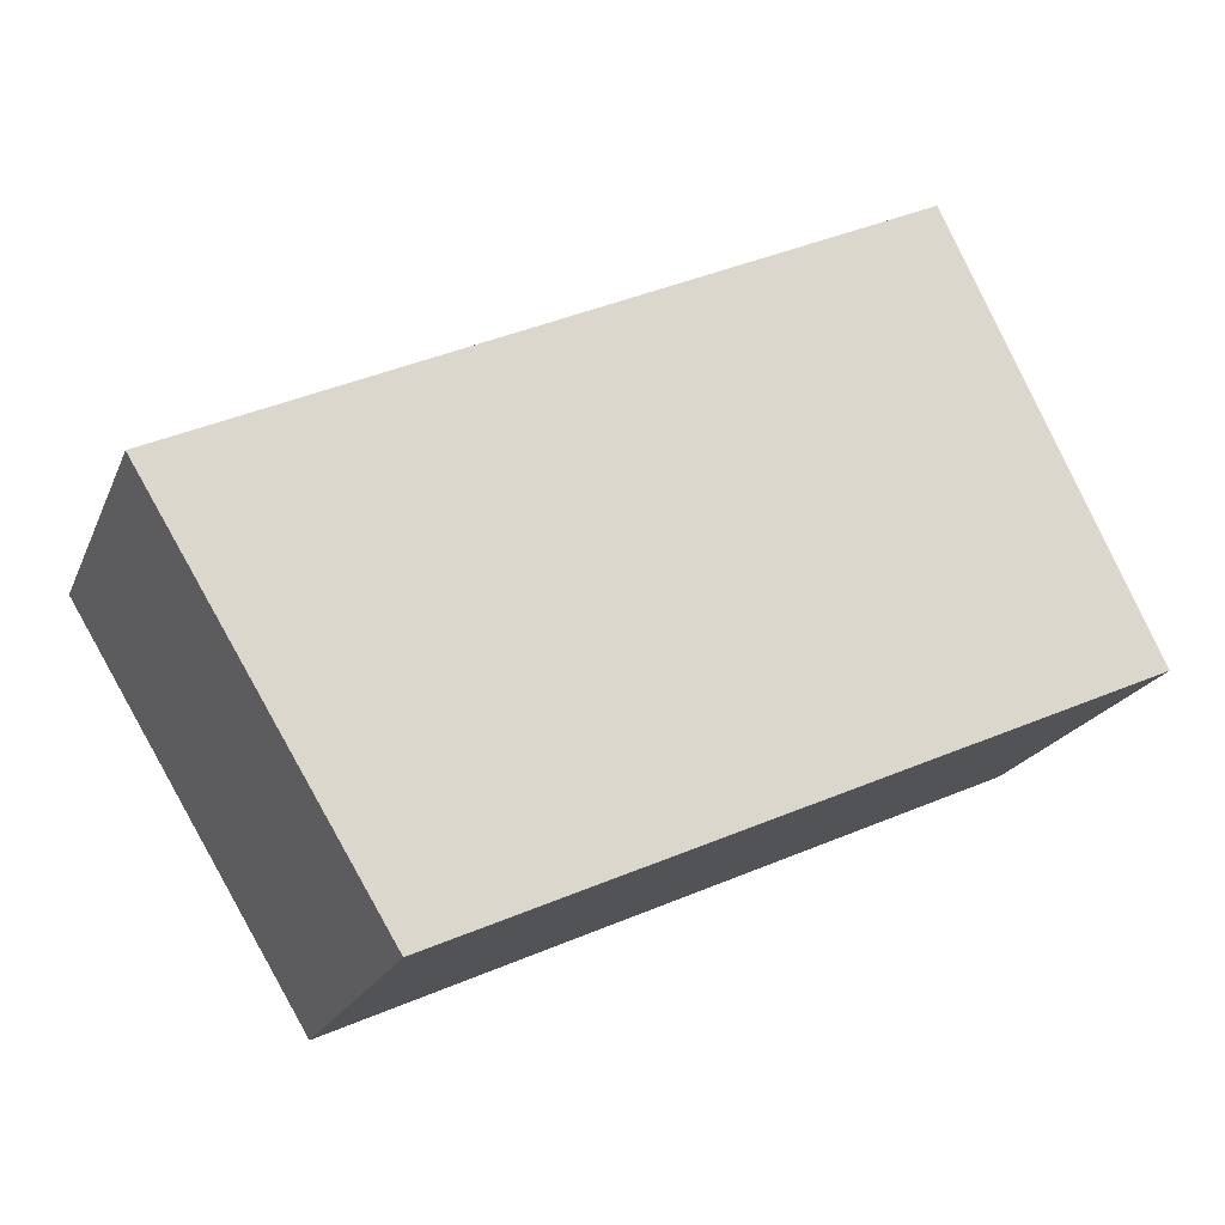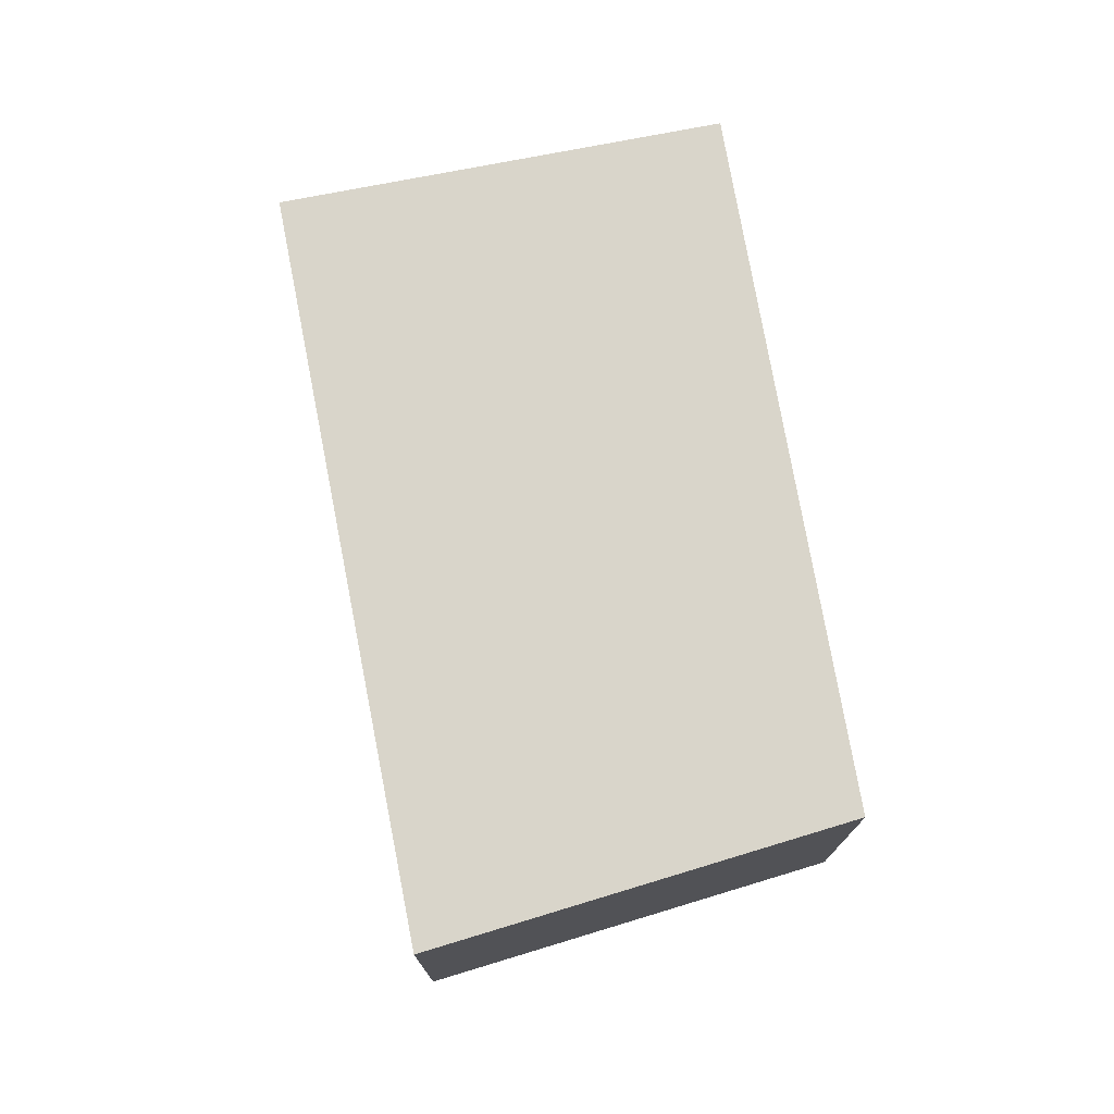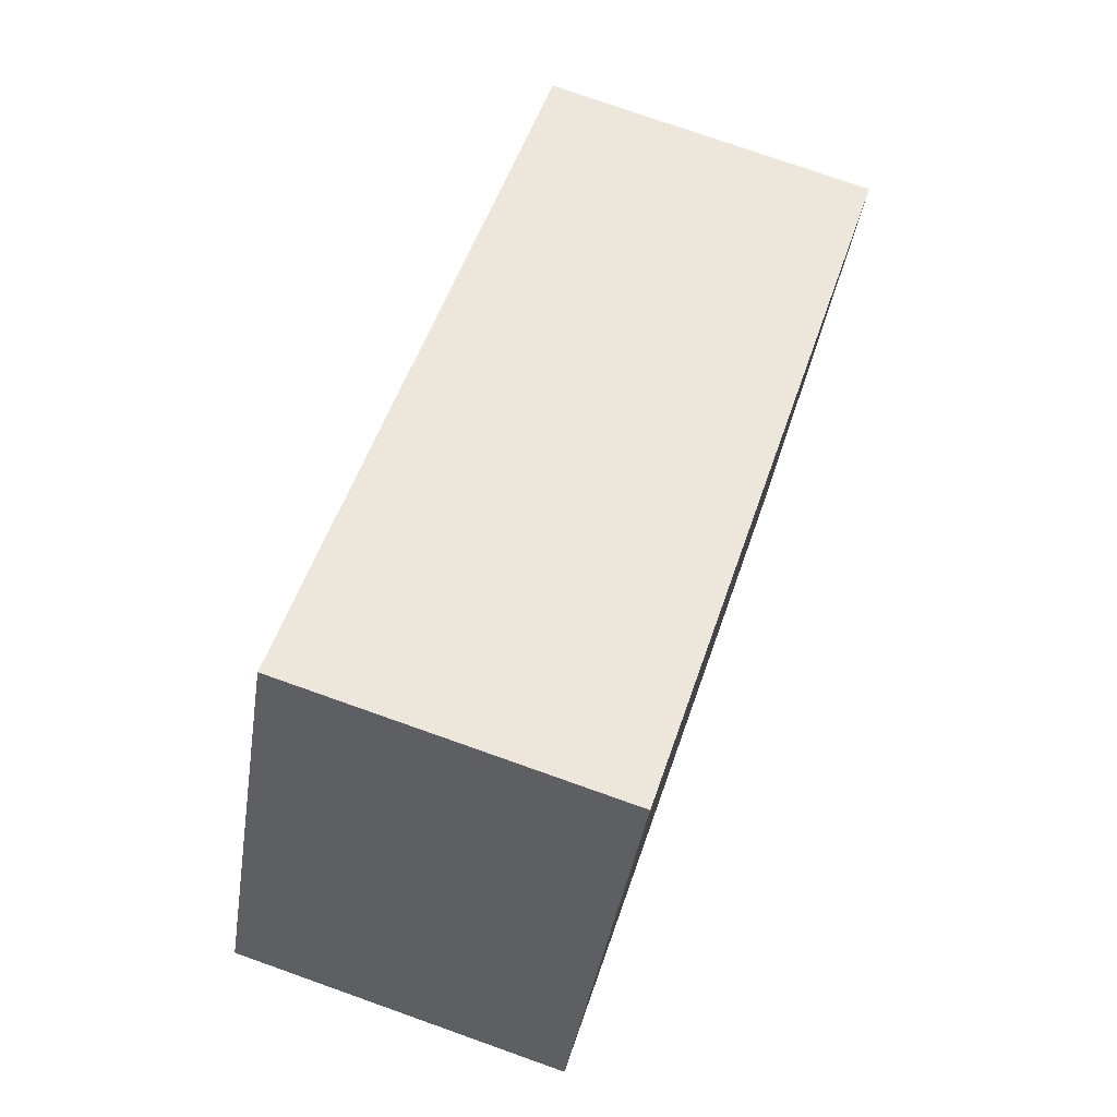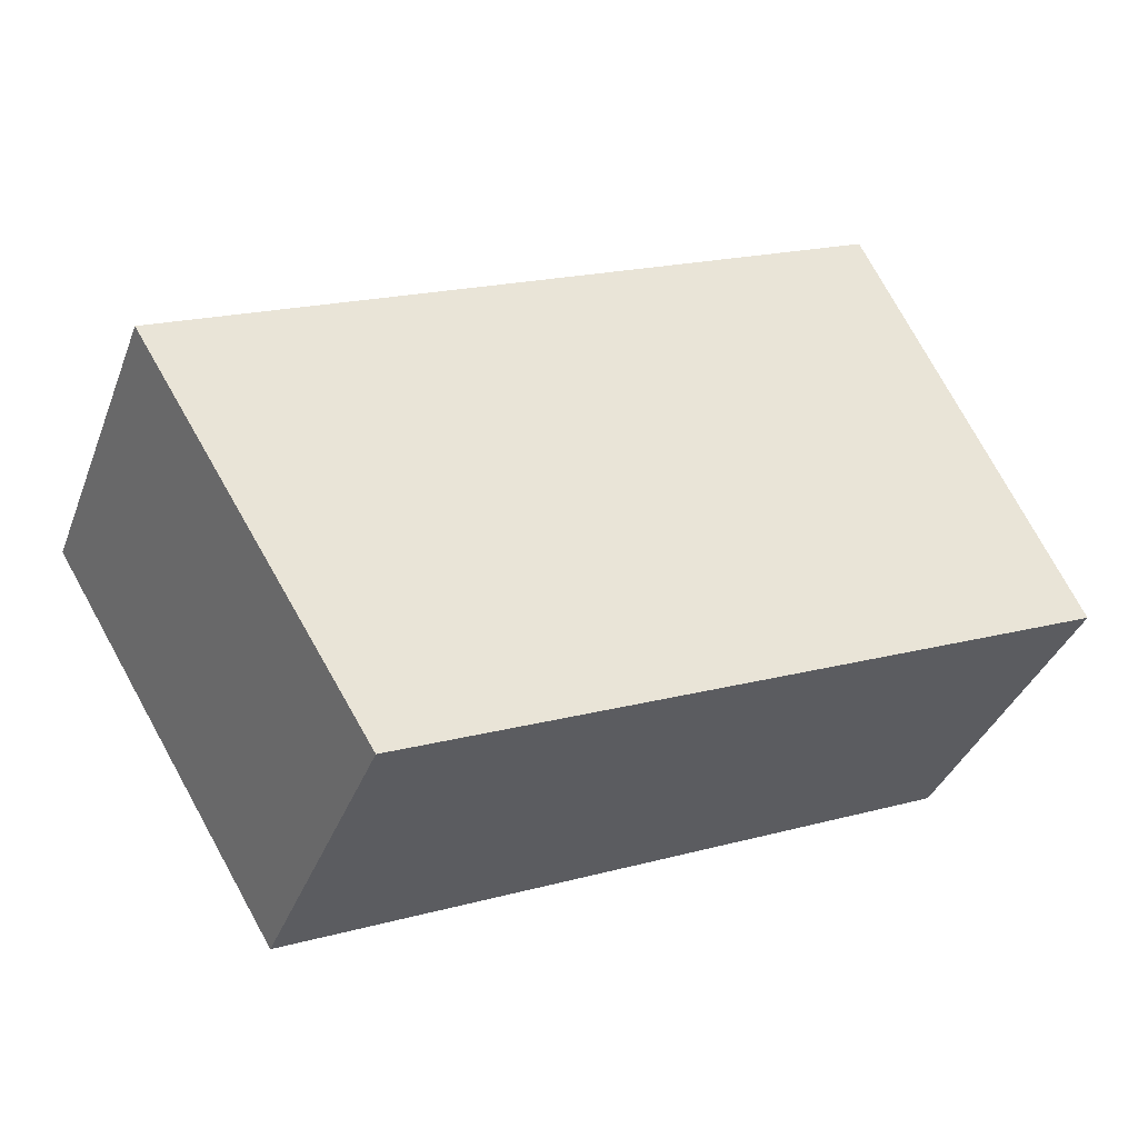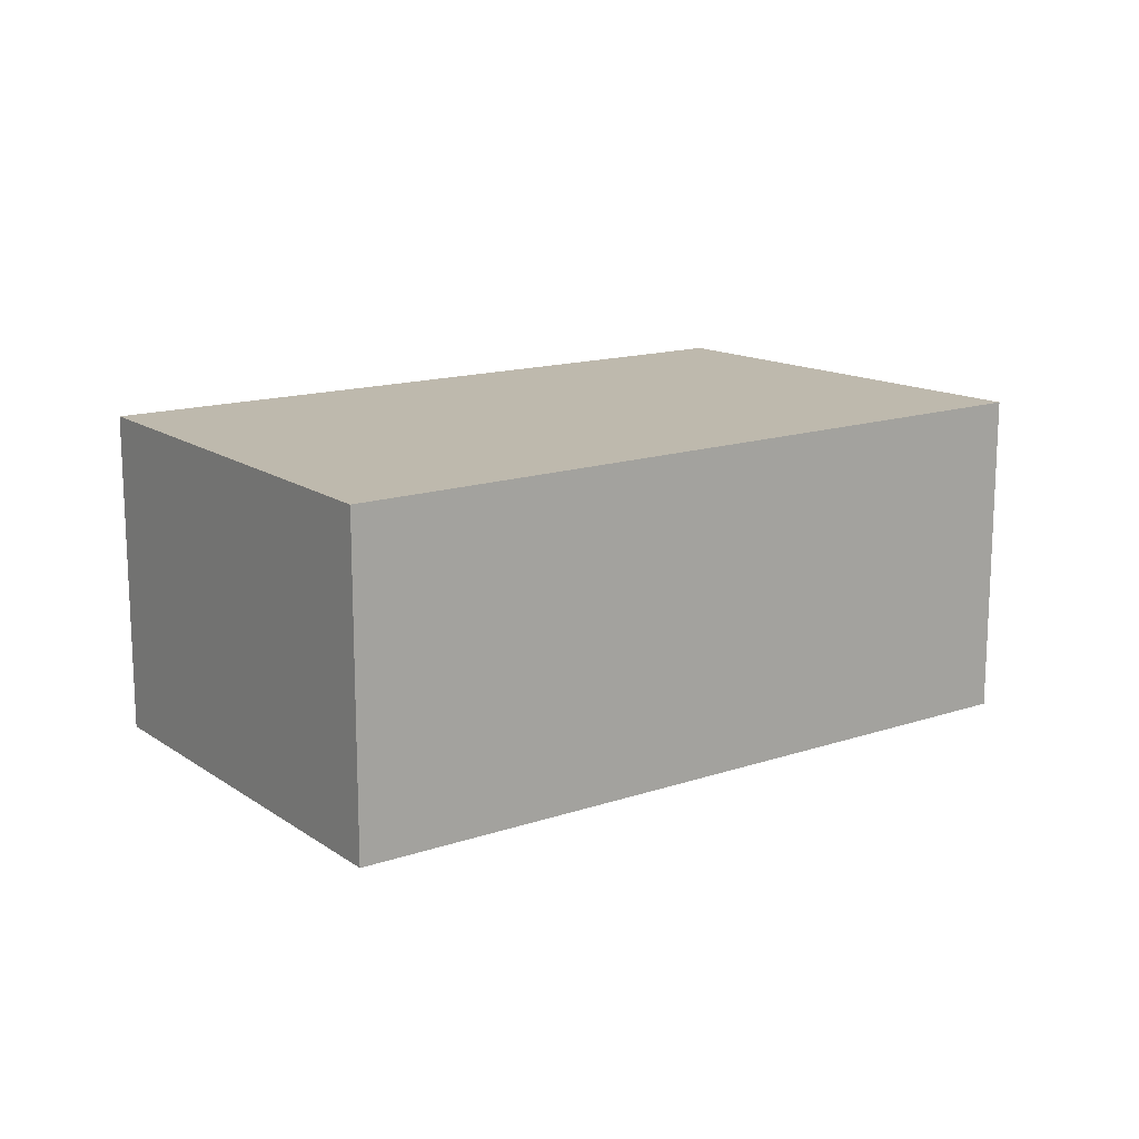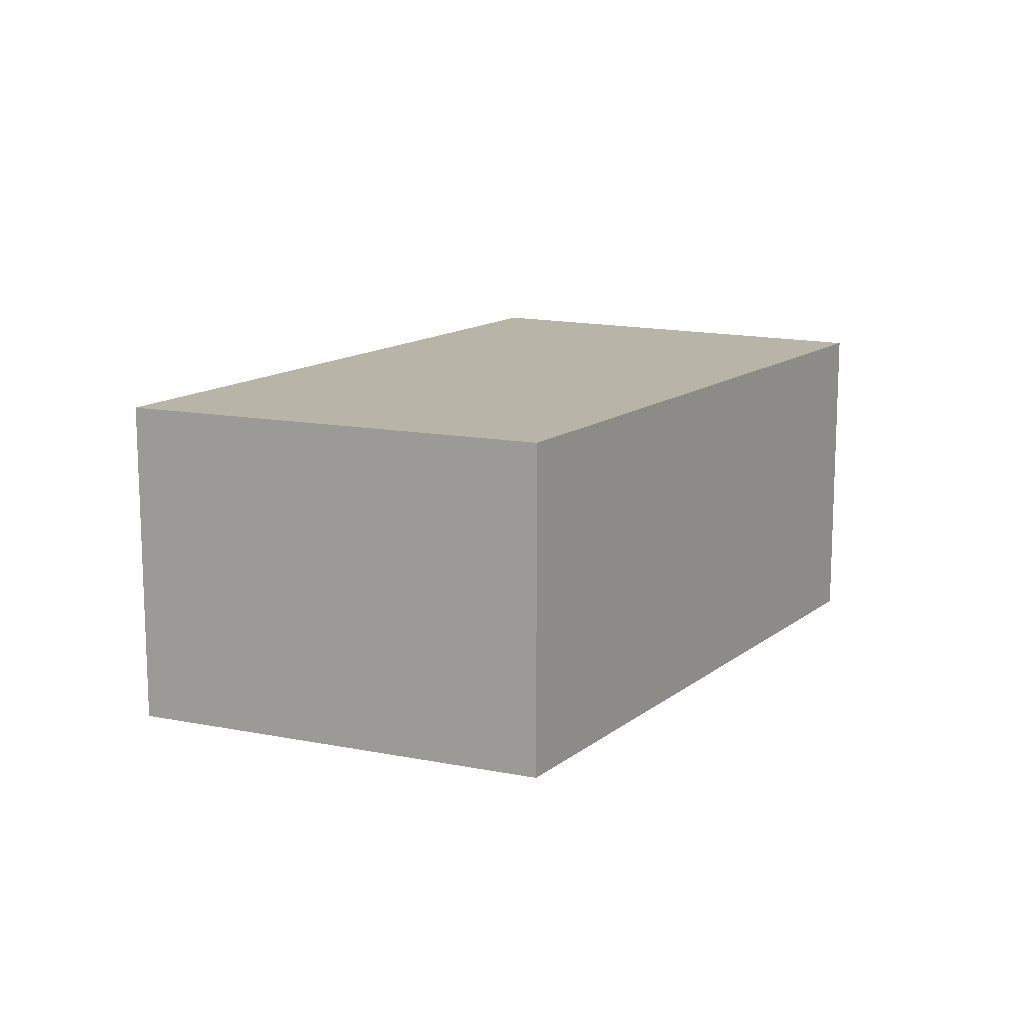
<metadata>
{"format":"obj","ext":"obj","renderer":"f3d","projection":"perspective","resolution":1024,"background":"white","views":[{"elev":-20.4,"azim":161.7,"up":"+Z"},{"elev":74.7,"azim":104.4,"up":"+Y"},{"elev":76.2,"azim":-70.5,"up":"+Z"},{"elev":-37.6,"azim":160.2,"up":"+Z"},{"elev":15.3,"azim":-9.9,"up":"+Y"},{"elev":13.3,"azim":145.4,"up":"+Y"}]}
</metadata>
<code>
v  6.801 3.359 -3.043
v  2.026 3.359 4.246
v  9.149 3.359 0.83
v  1.166 3.359 -0.522
v  0.015 3.359 0.03
v  0 3.359 2.057e-16
v  6.801 1.863e-16 -3.043
v  1.166 3.196e-17 -0.522
v  0 0 0
v  0.015 -1.837e-18 0.03
v  2.026 -2.6e-16 4.246
v  9.149 -5.082e-17 0.83
g defaultobject
f 1 2 3
f 2 1 4
f 2 4 5
f 5 4 6
f 7 4 1
f 4 7 8
f 4 8 6
f 6 8 9
f 9 5 6
f 5 9 10
f 10 2 5
f 2 10 11
f 11 3 2
f 3 11 12
f 12 1 3
f 1 12 7
f 8 10 9
f 10 8 11
f 11 8 7
f 11 7 12

</code>
